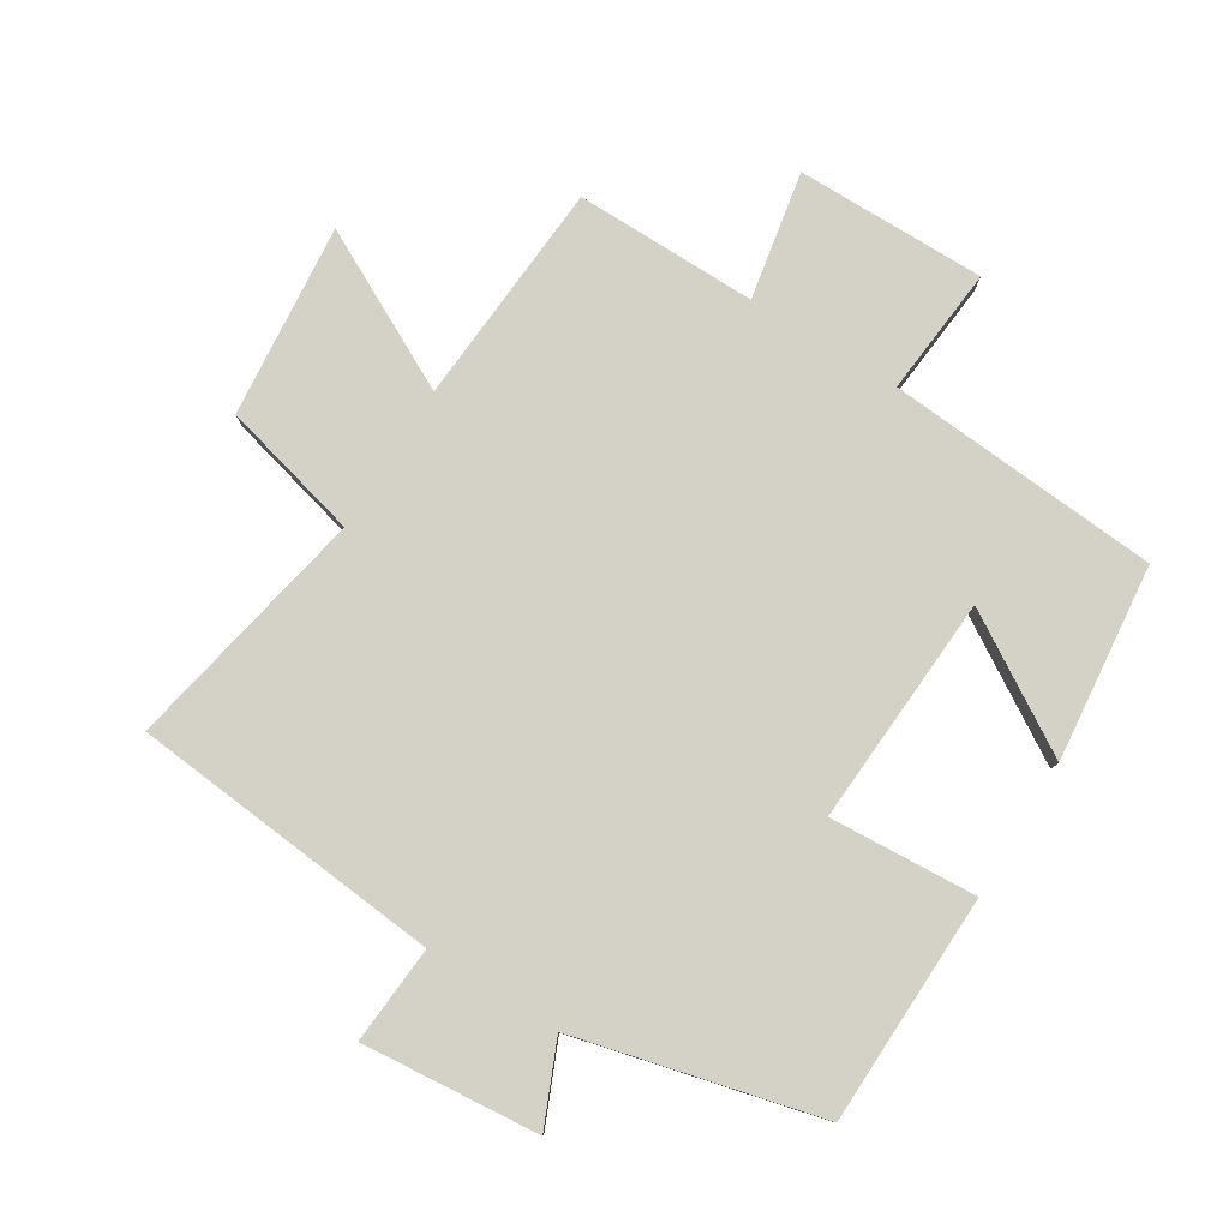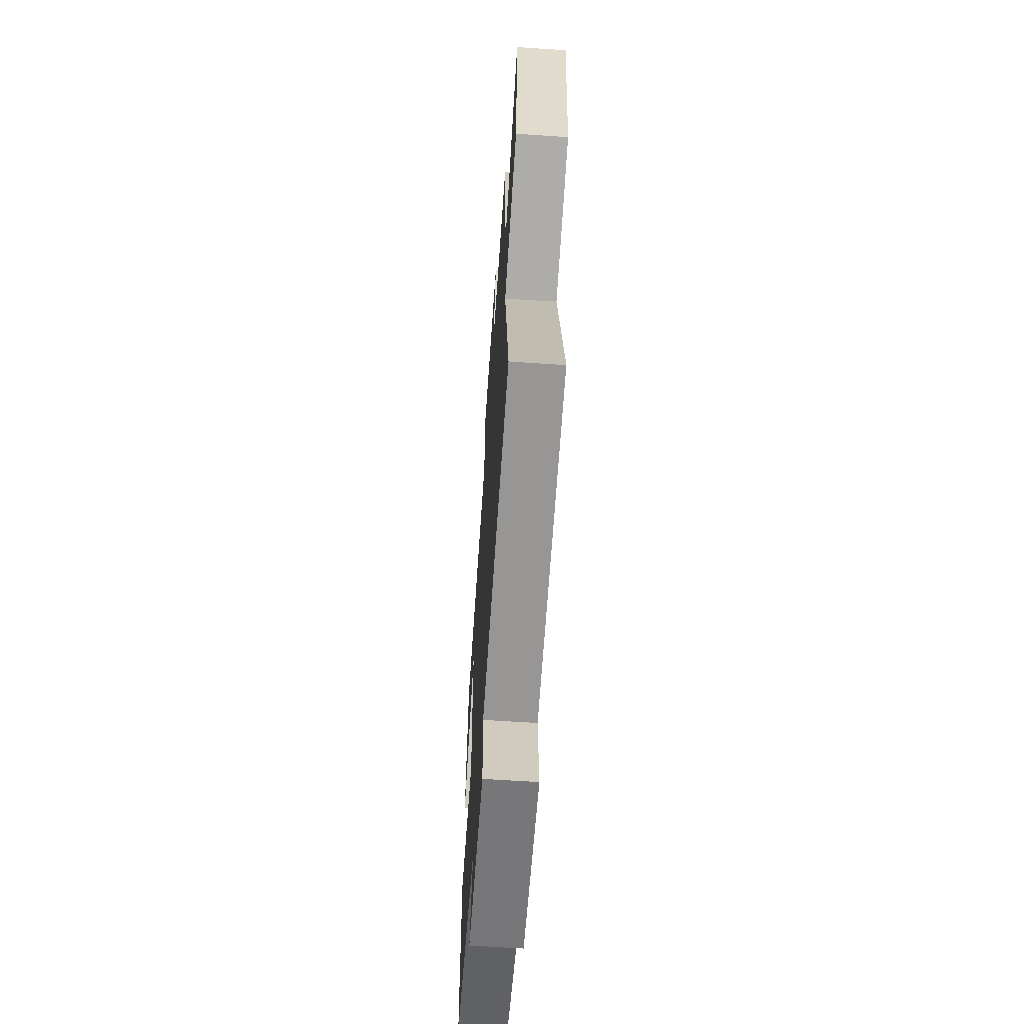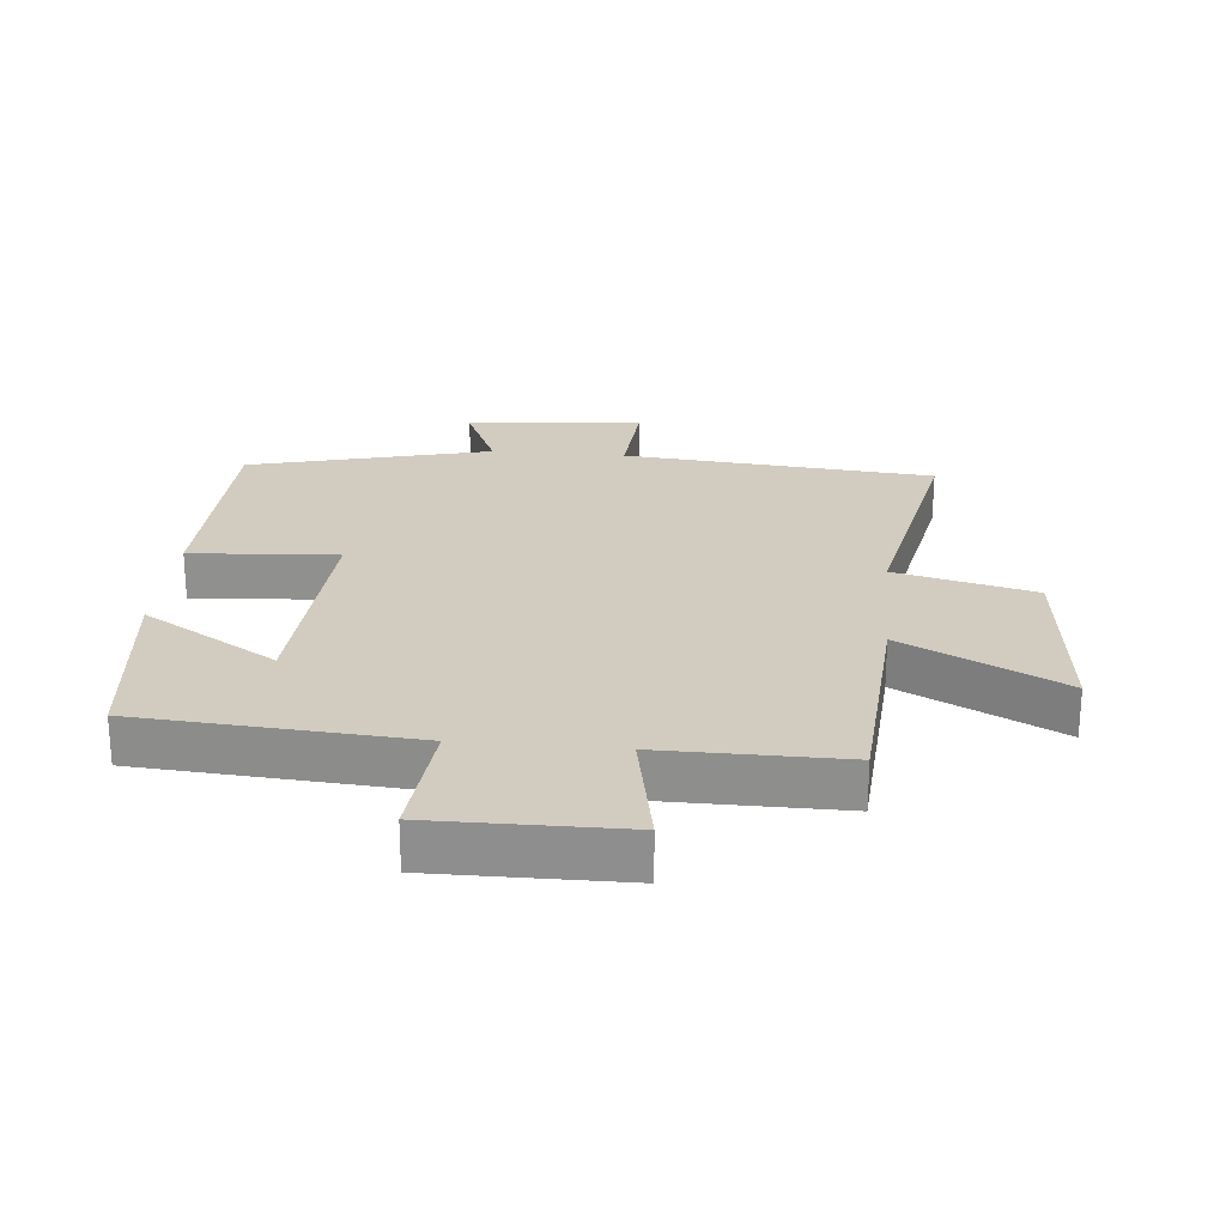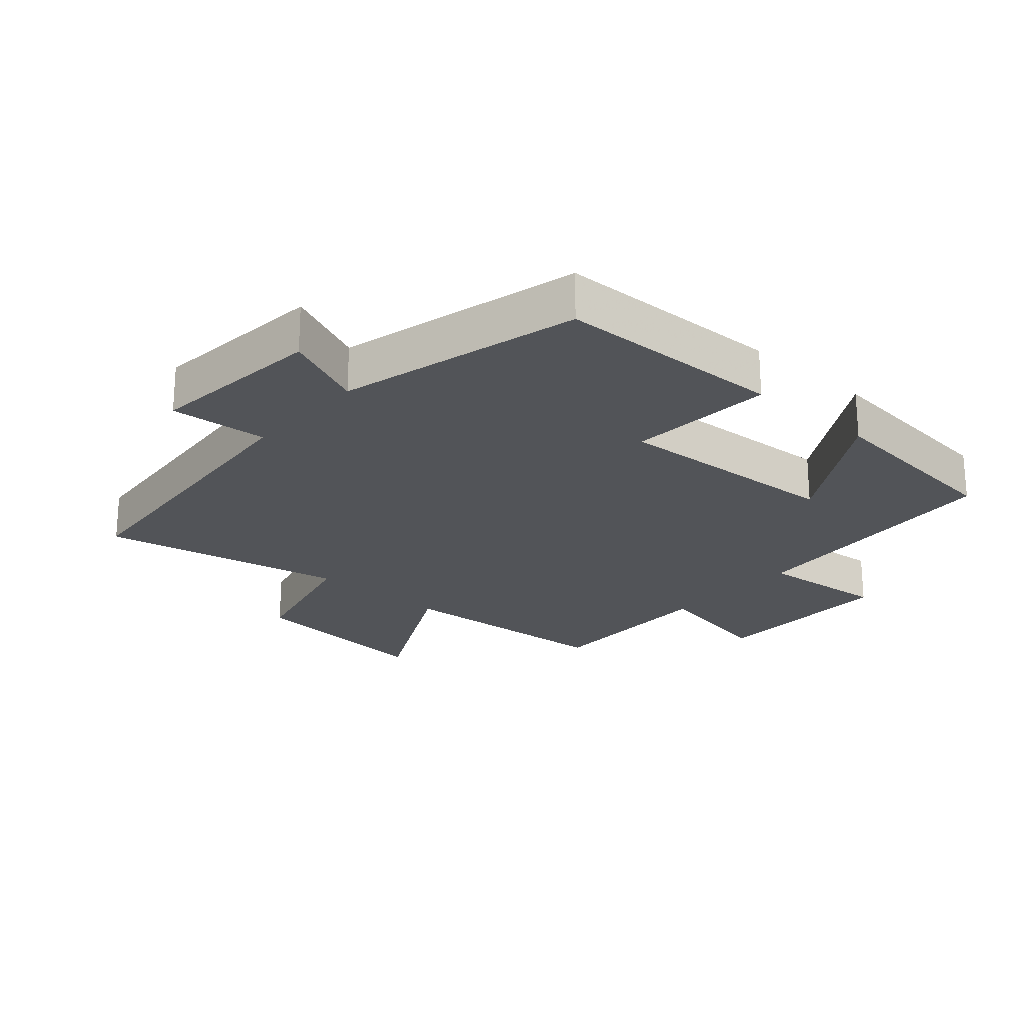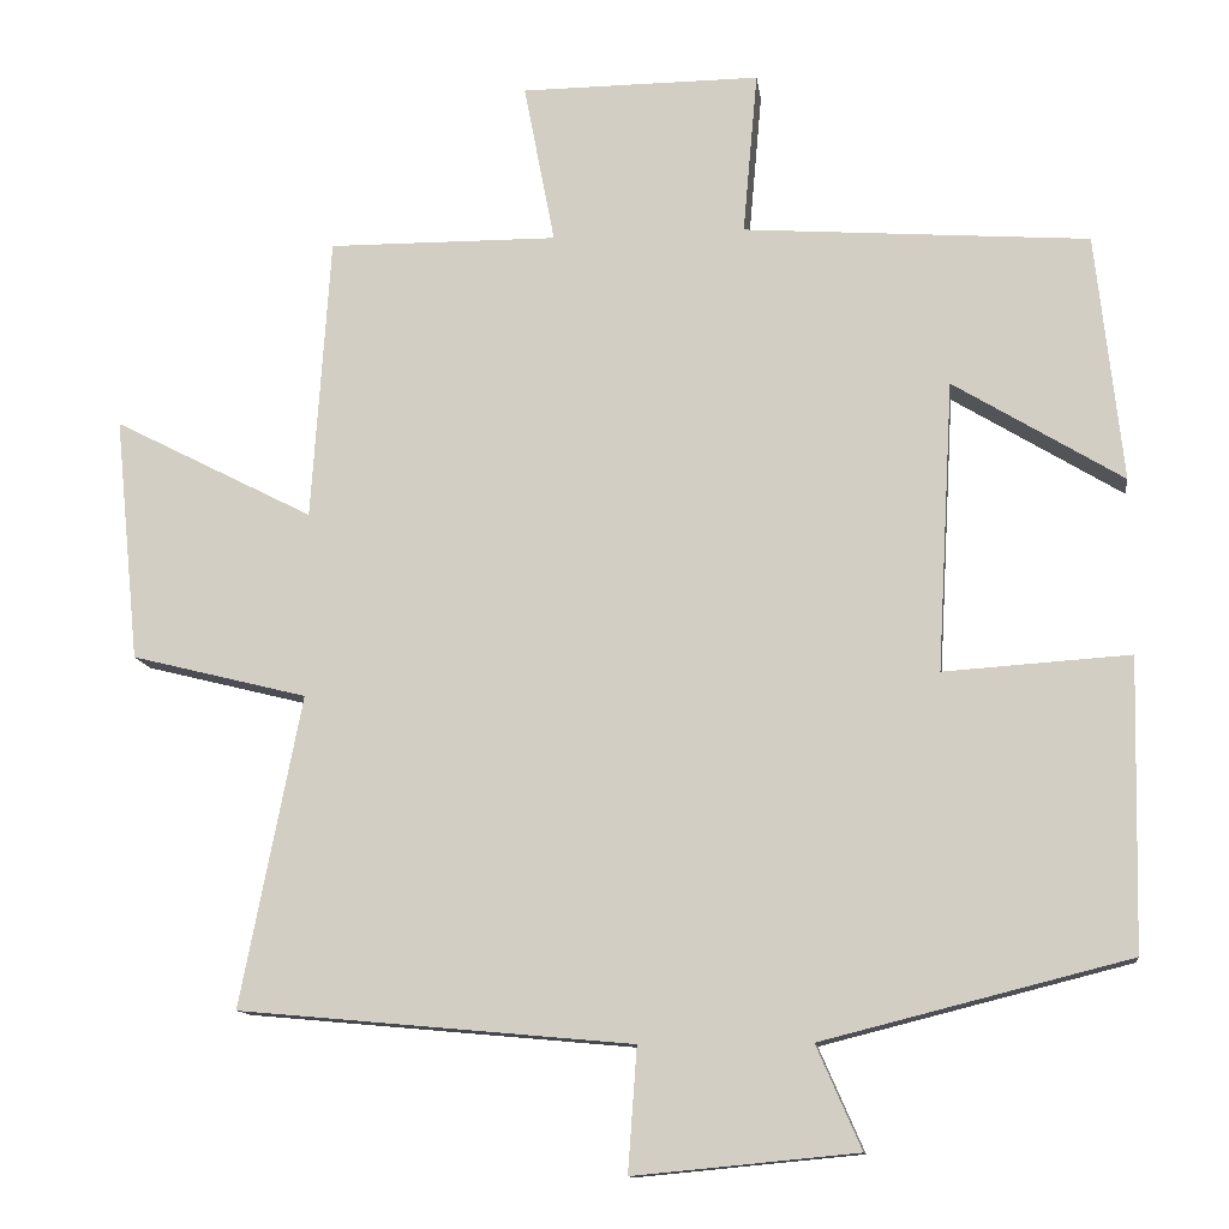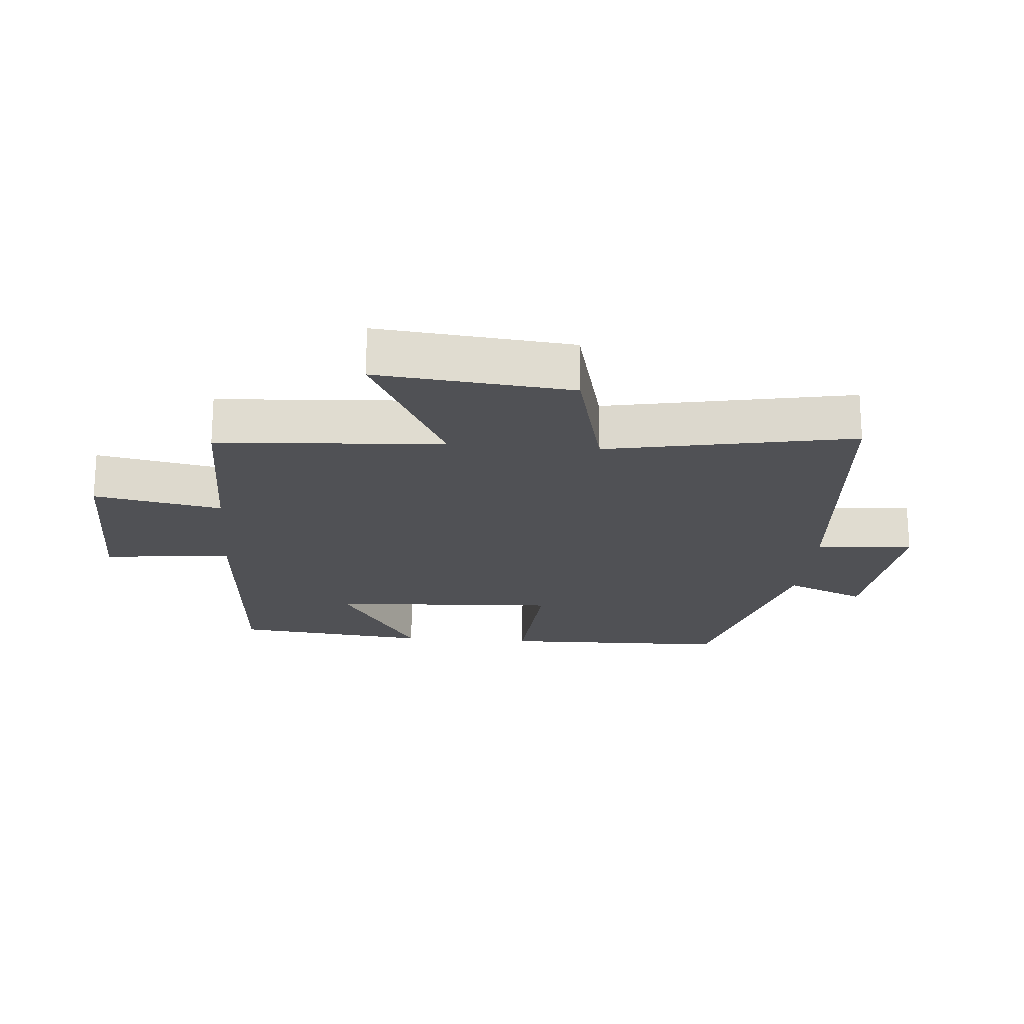
<metadata>
{"format":"obj","ext":"obj","renderer":"f3d","projection":"perspective","resolution":1024,"background":"white","views":[{"elev":79.8,"azim":-148.0,"up":"+Y"},{"elev":-62.6,"azim":86.1,"up":"+Z"},{"elev":24.2,"azim":5.3,"up":"+Y"},{"elev":-22.9,"azim":-131.4,"up":"+Y"},{"elev":-12.2,"azim":-172.7,"up":"+Z"},{"elev":-20.2,"azim":85.1,"up":"+Y"}]}
</metadata>
<code>
v 0.575 0.07 -0.456
v 0.092 0.07 -0.5
v 0.103 0.07 -0.652
v -0.171 0.07 -0.626
v -0.116 0.07 -0.5
v -0.492 0.07 -0.405
v -0.5 0.07 -0.049
v -0.272 0.07 -0.064
v -0.292 0.07 0.292
v -0.5 0.07 0.165
v -0.467 0.07 0.469
v -0.043 0.07 0.5
v -0.061 0.07 0.7
v 0.233 0.07 0.698
v 0.195 0.07 0.5
v 0.477 0.07 0.502
v 0.5 0.07 0.153
v 0.746 0.07 0.279
v 0.716 0.07 -0.021
v 0.5 0.07 -0.075
v 0.575 0 -0.456
v 0.092 0 -0.5
v 0.103 0 -0.652
v -0.171 0 -0.626
v -0.116 0 -0.5
v -0.492 0 -0.405
v -0.5 0 -0.049
v -0.272 0 -0.064
v -0.292 0 0.292
v -0.5 0 0.165
v -0.467 0 0.469
v -0.043 0 0.5
v -0.061 0 0.7
v 0.233 0 0.698
v 0.195 0 0.5
v 0.477 0 0.502
v 0.5 0 0.153
v 0.746 0 0.279
v 0.716 0 -0.021
v 0.5 0 -0.075
f 17 18 19 20
f 15 16 17 20
f 15 20 1 2
f 12 13 14 15
f 12 15 2
f 9 10 11 12
f 12 2 3
f 9 12 3
f 8 9 3
f 5 6 7 8
f 5 8 3
f 3 4 5
f 40 39 38 37
f 40 37 36 35
f 22 21 40 35
f 35 34 33 32
f 22 35 32
f 32 31 30 29
f 23 22 32
f 23 32 29
f 23 29 28
f 28 27 26 25
f 23 28 25
f 25 24 23
f 1 21 22 2
f 2 22 23 3
f 3 23 24 4
f 4 24 25 5
f 5 25 26 6
f 6 26 27 7
f 7 27 28 8
f 8 28 29 9
f 9 29 30 10
f 10 30 31 11
f 11 31 32 12
f 12 32 33 13
f 13 33 34 14
f 14 34 35 15
f 15 35 36 16
f 16 36 37 17
f 17 37 38 18
f 18 38 39 19
f 19 39 40 20
f 20 40 21 1

</code>
